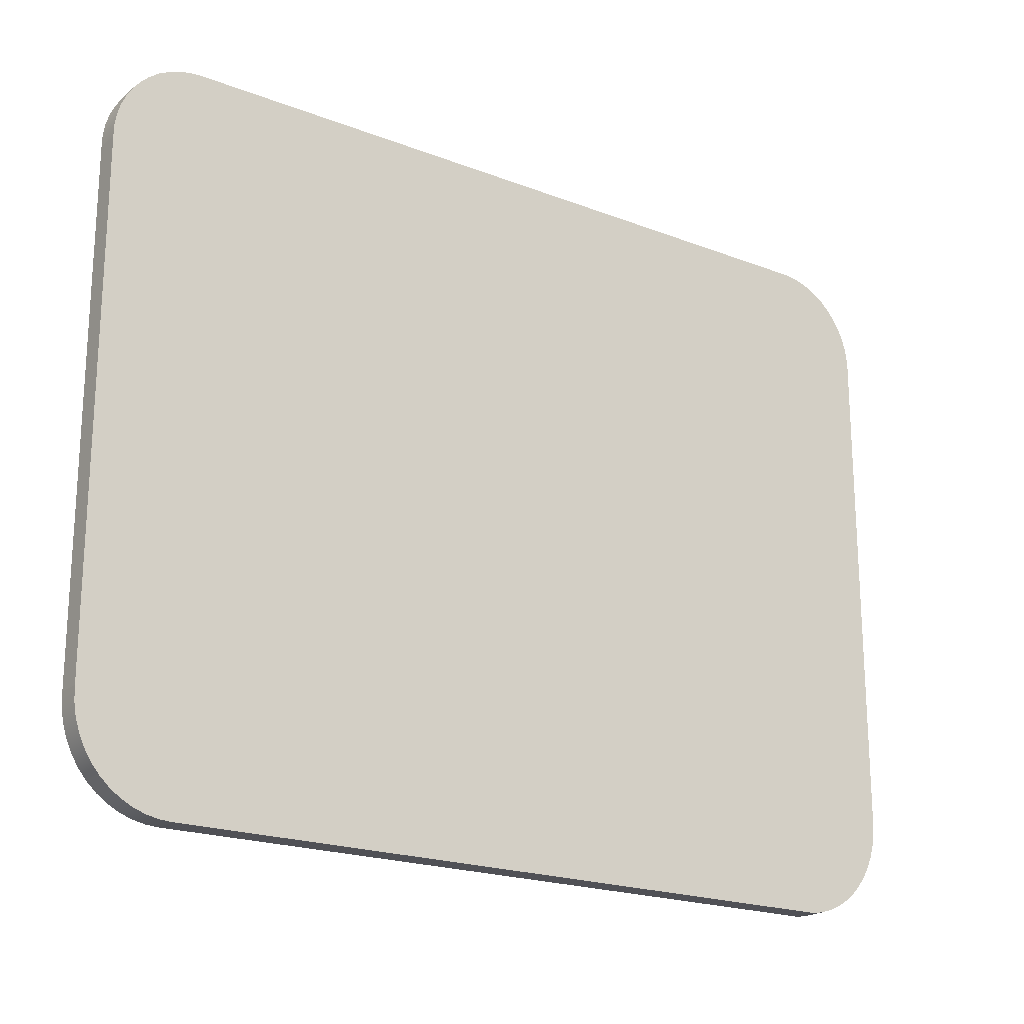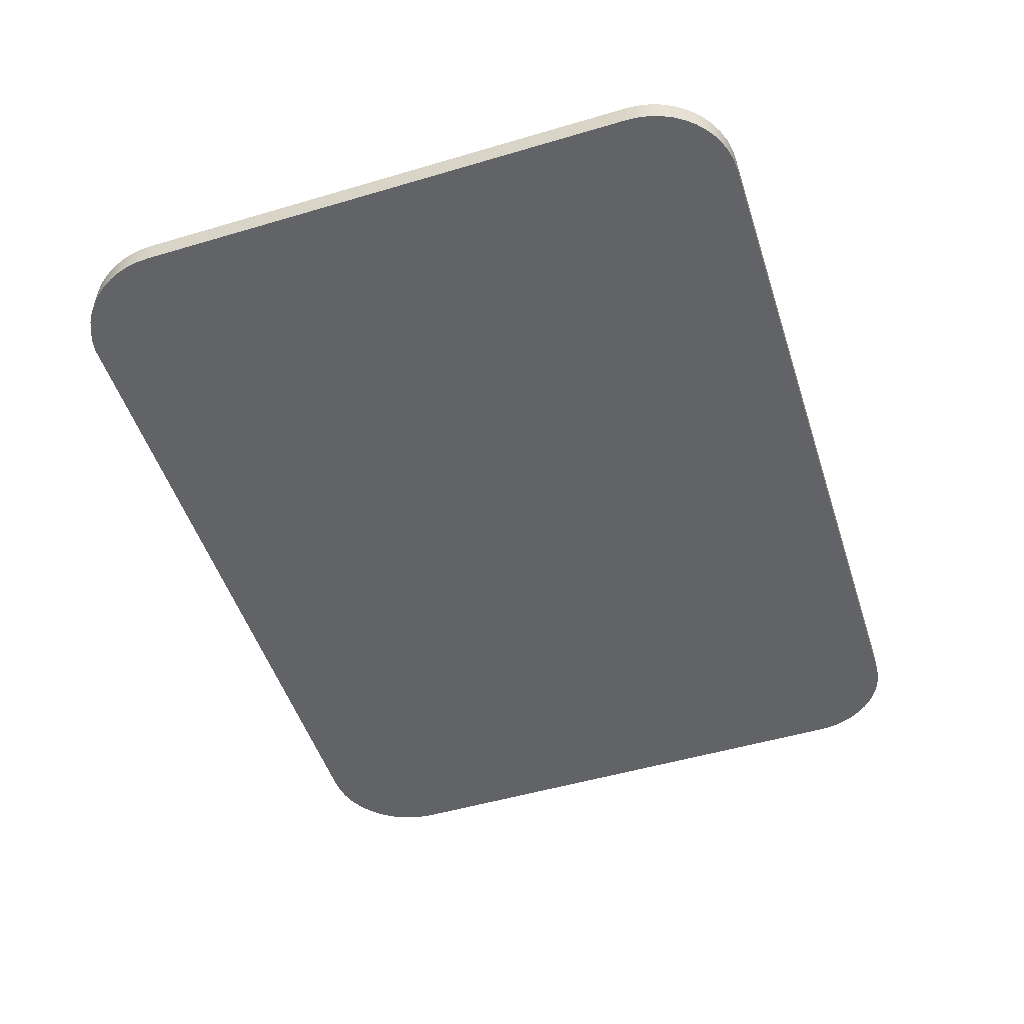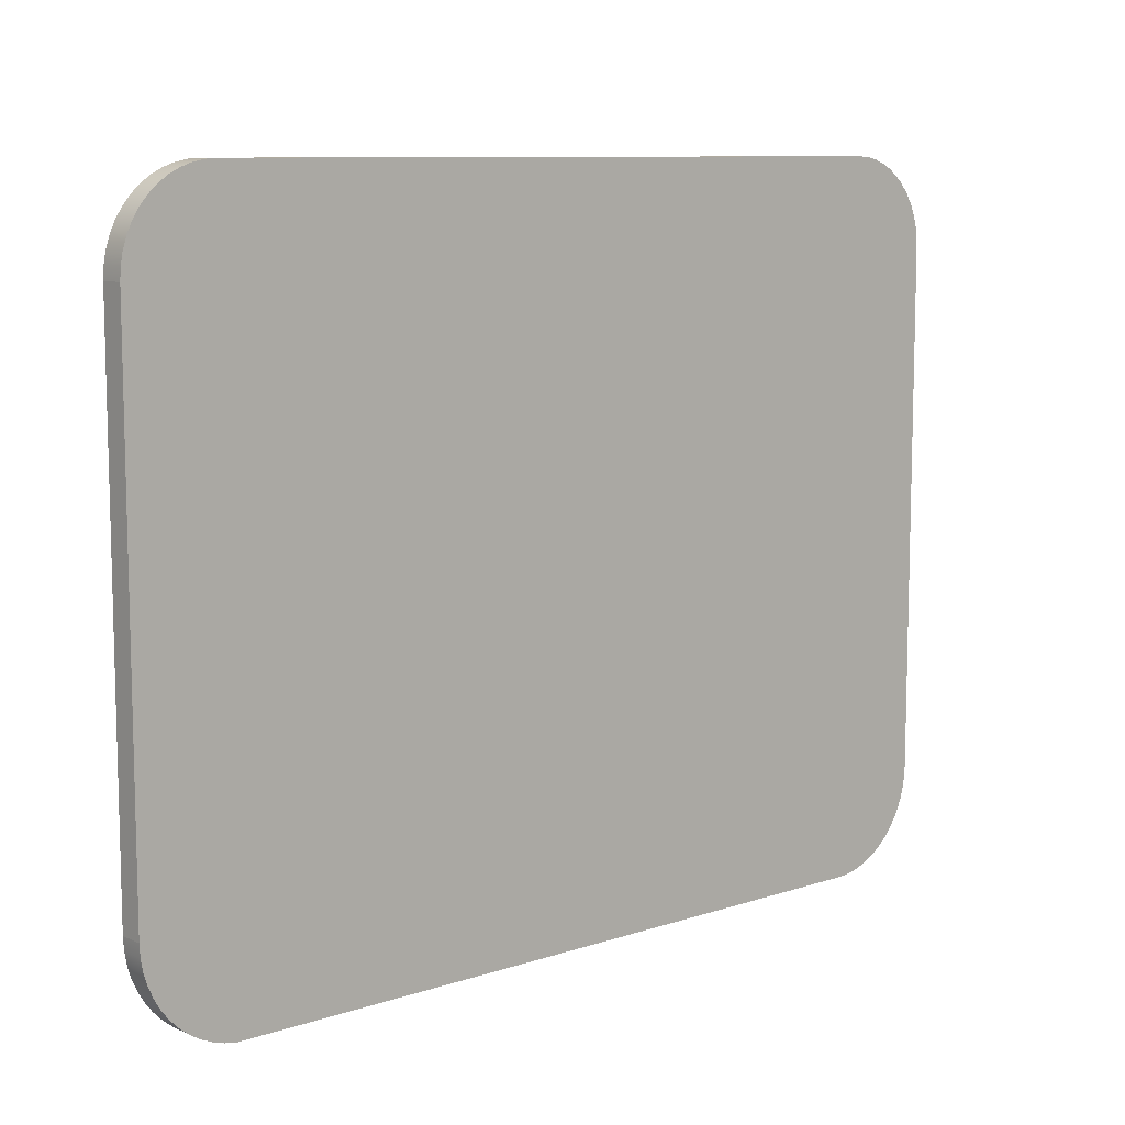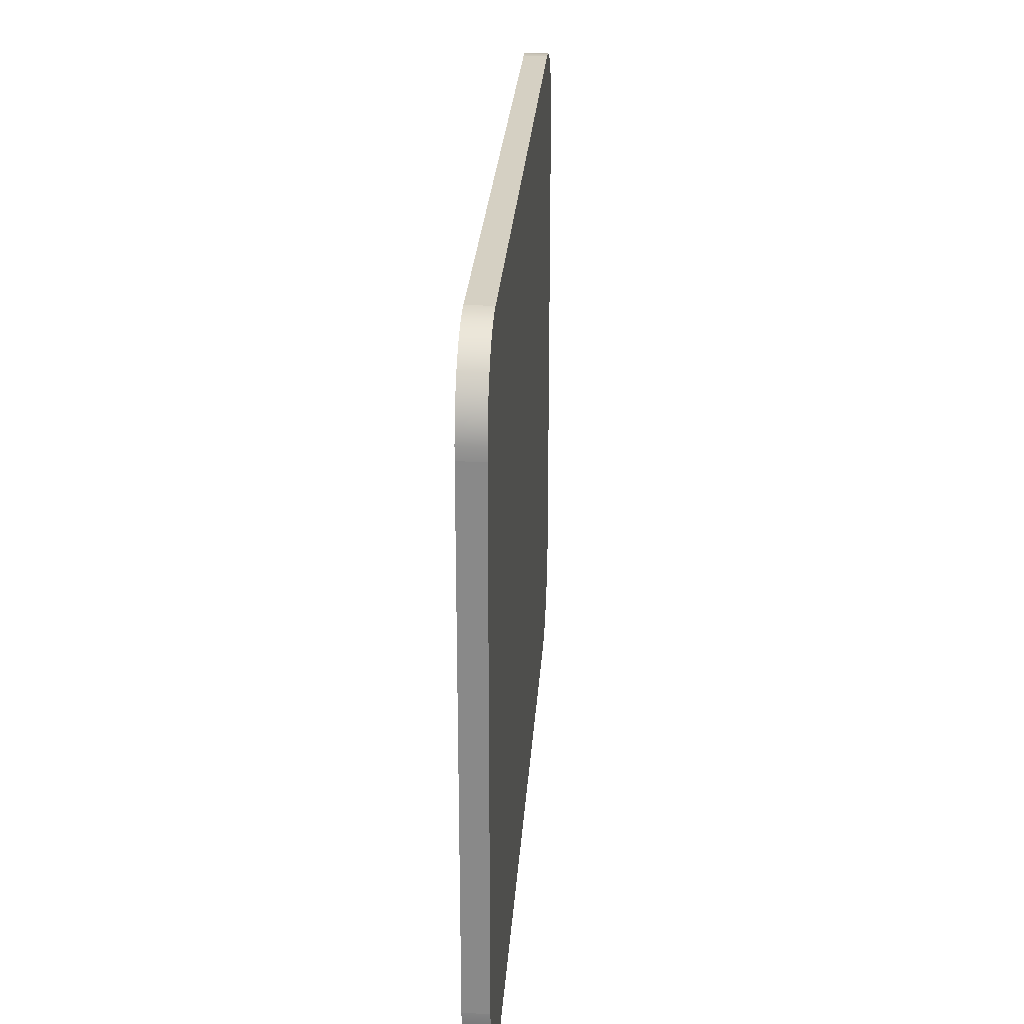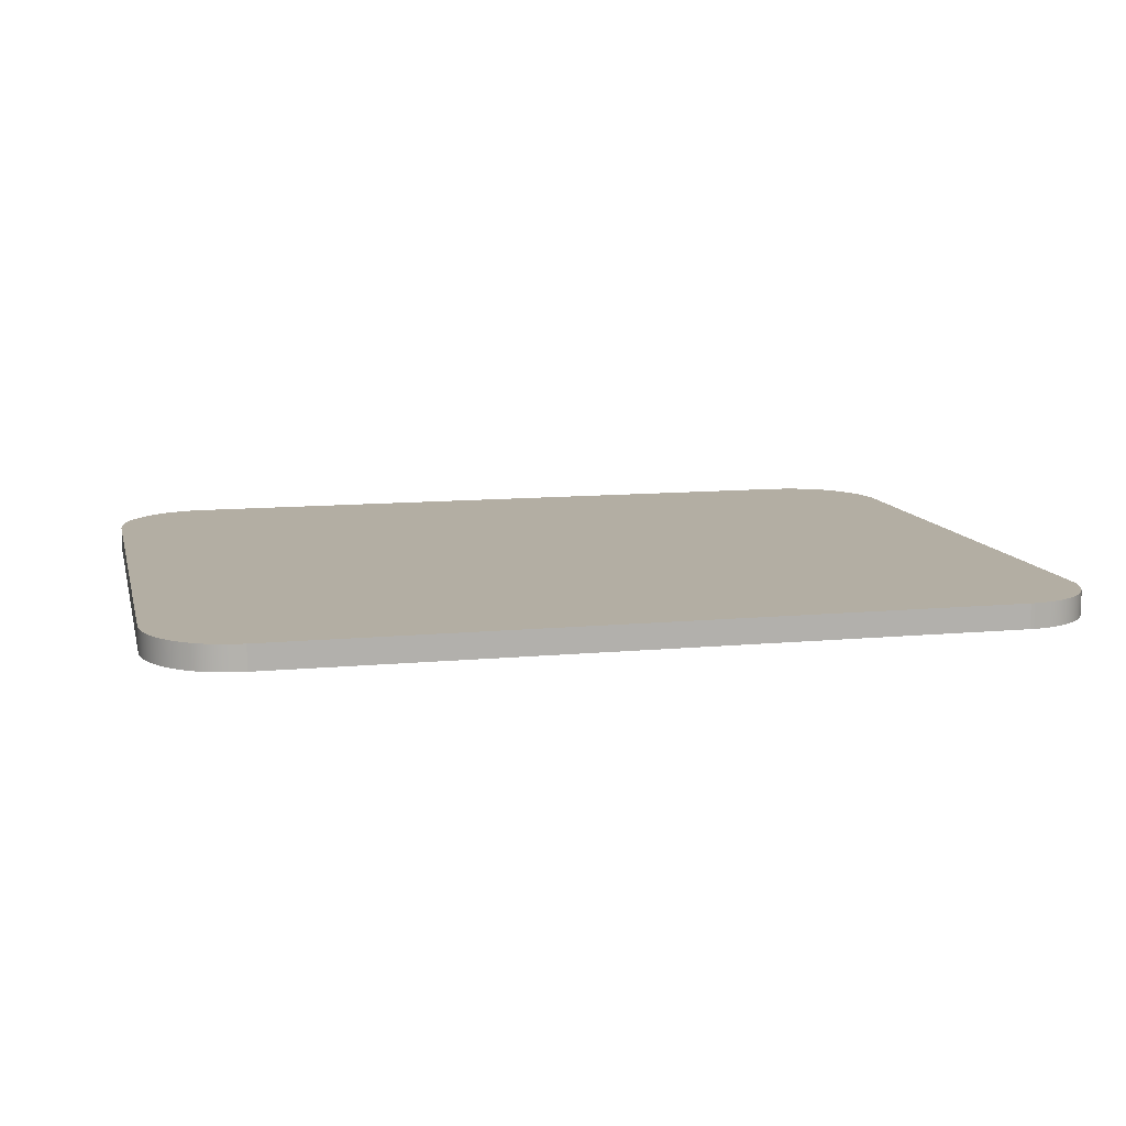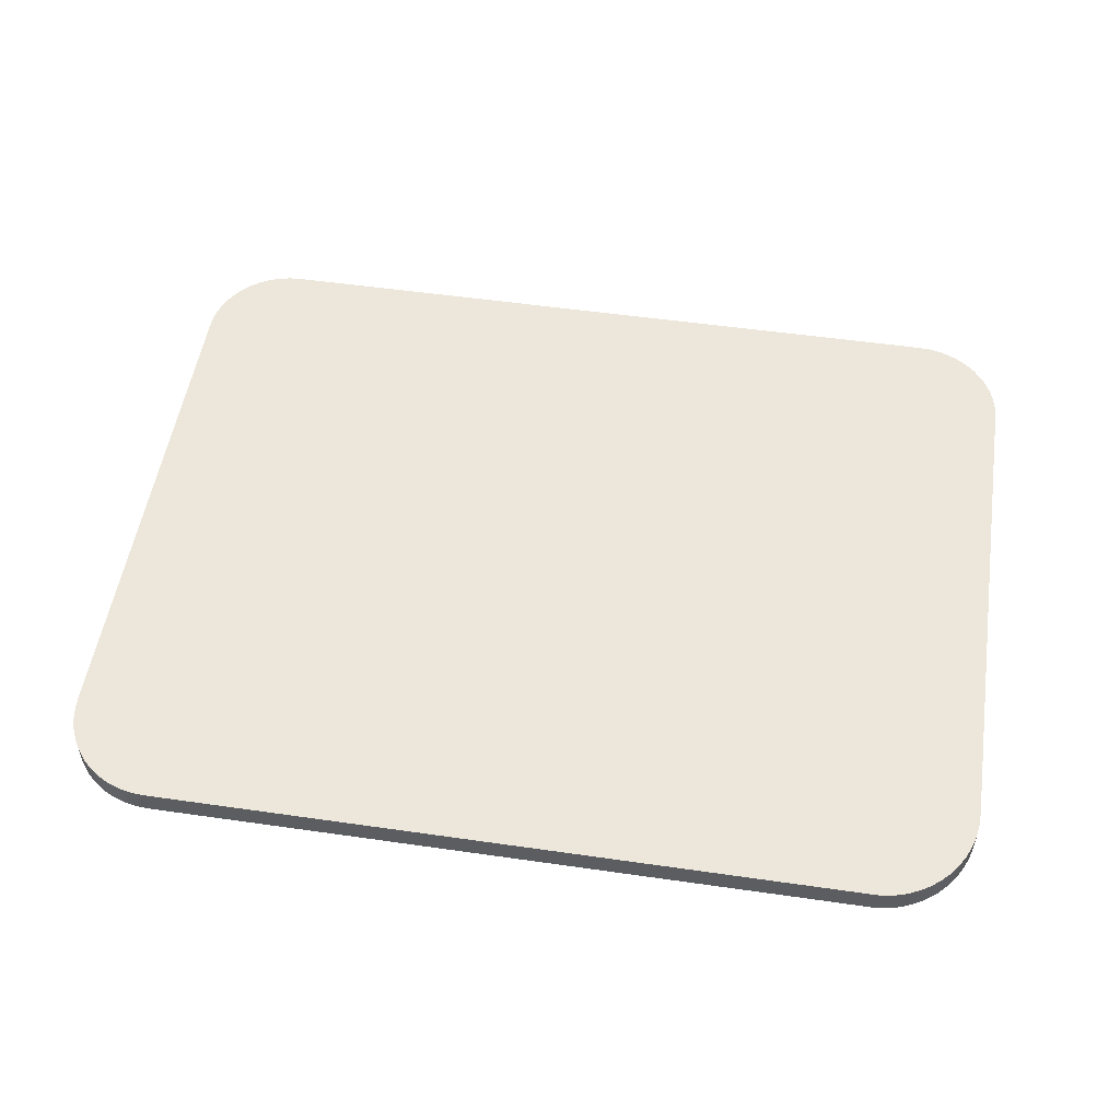
<metadata>
{"format":"obj","ext":"obj","renderer":"f3d","projection":"perspective","resolution":1024,"background":"white","views":[{"elev":-20.5,"azim":-35.0,"up":"+Y"},{"elev":-50.9,"azim":107.9,"up":"+Z"},{"elev":9.4,"azim":139.2,"up":"+Y"},{"elev":26.3,"azim":-86.1,"up":"+Y"},{"elev":10.9,"azim":166.8,"up":"+Z"},{"elev":52.5,"azim":8.8,"up":"+Z"}]}
</metadata>
<code>
o mesh77/mesh77-geometry#mesh77-geometry
v -0.4949 -0.422 -0.1561
v -0.4934 -0.4208 -0.1522
v -0.4949 -0.422 -0.1522
v -0.4934 -0.4208 -0.1561
v -0.4935 -0.3148 -0.1522
v -0.4966 -0.423 -0.1561
v -0.4935 -0.3148 -0.1561
v -0.492 -0.4194 -0.1561
v -0.4921 -0.3161 -0.1522
v -0.495 -0.3137 -0.1522
v -0.4966 -0.423 -0.1522
v -0.495 -0.3137 -0.1561
v -0.4921 -0.3161 -0.1561
v -0.492 -0.4194 -0.1522
v -0.4983 -0.4238 -0.1561
v -0.4967 -0.3129 -0.1561
v -0.4909 -0.4178 -0.1561
v -0.4909 -0.3175 -0.1561
v -0.4909 -0.3175 -0.1522
v -0.4967 -0.3129 -0.1522
v -0.4983 -0.4238 -0.1522
v -0.4909 -0.4178 -0.1522
v -0.5002 -0.4244 -0.1561
v -0.4984 -0.3123 -0.1561
v -0.4984 -0.3123 -0.1522
v -0.4899 -0.4161 -0.1561
v -0.4899 -0.3191 -0.1561
v -0.4899 -0.3191 -0.1522
v -0.5002 -0.4244 -0.1522
v -0.4899 -0.4161 -0.1522
v -0.5021 -0.4247 -0.1561
v -0.5002 -0.3119 -0.1561
v -0.5002 -0.3119 -0.1522
v -0.4891 -0.4143 -0.1561
v -0.4891 -0.3208 -0.1561
v -0.4891 -0.3208 -0.1522
v -0.5021 -0.4247 -0.1522
v -0.4891 -0.4143 -0.1522
v -0.6156 -0.4247 -0.1561
v -0.5021 -0.3118 -0.1561
v -0.5021 -0.3118 -0.1522
v -0.4885 -0.4124 -0.1561
v -0.4885 -0.3226 -0.1561
v -0.4885 -0.3226 -0.1522
v -0.6156 -0.4247 -0.1522
v -0.4885 -0.4124 -0.1522
v -0.6173 -0.3118 -0.1522
v -0.6176 -0.4246 -0.1561
v -0.6173 -0.3118 -0.1561
v -0.4881 -0.4104 -0.1561
v -0.4881 -0.3245 -0.1561
v -0.4881 -0.3245 -0.1522
v -0.6176 -0.4246 -0.1522
v -0.4881 -0.4104 -0.1522
v -0.6191 -0.3119 -0.1522
v -0.6196 -0.4242 -0.1561
v -0.6191 -0.3119 -0.1561
v -0.488 -0.4084 -0.1561
v -0.488 -0.3264 -0.1561
v -0.488 -0.3264 -0.1522
v -0.488 -0.4084 -0.1522
v -0.6196 -0.4242 -0.1522
v -0.6209 -0.3123 -0.1522
v -0.6215 -0.4235 -0.1561
v -0.6209 -0.3123 -0.1561
v -0.6215 -0.4235 -0.1522
v -0.6226 -0.3129 -0.1522
v -0.6234 -0.4225 -0.1561
v -0.6226 -0.3129 -0.1561
v -0.6234 -0.4225 -0.1522
v -0.6242 -0.3138 -0.1522
v -0.625 -0.4213 -0.1561
v -0.6242 -0.3138 -0.1561
v -0.625 -0.4213 -0.1522
v -0.6257 -0.3148 -0.1522
v -0.6265 -0.4199 -0.1561
v -0.6257 -0.3148 -0.1561
v -0.6265 -0.4199 -0.1522
v -0.6271 -0.3161 -0.1522
v -0.6279 -0.4183 -0.1522
v -0.6271 -0.3161 -0.1561
v -0.6279 -0.4183 -0.1561
v -0.6282 -0.3175 -0.1522
v -0.629 -0.4165 -0.1522
v -0.6282 -0.3175 -0.1561
v -0.629 -0.4165 -0.1561
v -0.6292 -0.3191 -0.1561
v -0.6292 -0.3191 -0.1522
v -0.6298 -0.4146 -0.1522
v -0.6298 -0.4146 -0.1561
v -0.63 -0.3209 -0.1561
v -0.63 -0.3209 -0.1522
v -0.6304 -0.4126 -0.1522
v -0.6304 -0.4126 -0.1561
v -0.6305 -0.3227 -0.1561
v -0.6305 -0.3227 -0.1522
v -0.6308 -0.4105 -0.1522
v -0.6308 -0.4105 -0.1561
v -0.6308 -0.3245 -0.1561
v -0.6308 -0.3245 -0.1522
v -0.6308 -0.4084 -0.1522
v -0.6308 -0.4084 -0.1561
v -0.6308 -0.3264 -0.1561
v -0.6308 -0.3264 -0.1522
f 1 2 3
f 2 1 4
f 2 5 3
f 3 6 1
f 7 4 1
f 8 2 4
f 2 9 5
f 3 5 10
f 6 3 11
f 12 1 6
f 13 4 7
f 7 1 12
f 2 8 14
f 13 8 4
f 14 9 2
f 13 5 9
f 7 10 5
f 3 10 11
f 11 15 6
f 12 6 16
f 5 13 7
f 10 7 12
f 17 14 8
f 18 8 13
f 14 19 9
f 19 13 9
f 11 10 20
f 15 11 21
f 16 6 15
f 20 12 16
f 12 20 10
f 14 17 22
f 18 17 8
f 13 19 18
f 22 19 14
f 11 20 21
f 21 23 15
f 16 15 24
f 16 25 20
f 26 22 17
f 27 17 18
f 28 18 19
f 22 28 19
f 21 20 25
f 23 21 29
f 24 15 23
f 25 16 24
f 22 26 30
f 27 26 17
f 18 28 27
f 30 28 22
f 21 25 29
f 29 31 23
f 24 23 32
f 24 33 25
f 34 30 26
f 35 26 27
f 36 27 28
f 30 36 28
f 29 25 33
f 31 29 37
f 32 23 31
f 33 24 32
f 30 34 38
f 35 34 26
f 27 36 35
f 38 36 30
f 29 33 37
f 37 39 31
f 32 31 40
f 32 41 33
f 42 38 34
f 43 34 35
f 44 35 36
f 38 44 36
f 37 33 41
f 39 37 45
f 40 31 39
f 41 32 40
f 38 42 46
f 43 42 34
f 35 44 43
f 46 44 38
f 37 41 47
f 37 47 45
f 45 48 39
f 40 39 49
f 40 47 41
f 50 46 42
f 51 42 43
f 52 43 44
f 46 52 44
f 45 47 53
f 48 45 53
f 49 39 48
f 47 40 49
f 46 50 54
f 51 50 42
f 43 52 51
f 54 52 46
f 53 47 55
f 53 56 48
f 49 48 57
f 49 55 47
f 58 54 50
f 59 50 51
f 60 51 52
f 61 52 54
f 53 55 62
f 56 53 62
f 57 48 56
f 55 49 57
f 54 58 61
f 50 59 58
f 51 60 59
f 52 61 60
f 62 55 63
f 62 64 56
f 57 56 65
f 57 63 55
f 59 61 58
f 61 59 60
f 62 63 66
f 64 62 66
f 65 56 64
f 63 57 65
f 66 63 67
f 66 68 64
f 65 64 69
f 65 67 63
f 66 67 70
f 68 66 70
f 69 64 68
f 67 65 69
f 70 67 71
f 70 72 68
f 69 68 73
f 69 71 67
f 70 71 74
f 72 70 74
f 73 68 72
f 71 69 73
f 74 71 75
f 74 76 72
f 73 72 77
f 73 75 71
f 74 75 78
f 76 74 78
f 77 72 76
f 75 73 77
f 78 75 79
f 80 76 78
f 77 76 81
f 77 79 75
f 78 79 80
f 76 80 82
f 81 76 82
f 79 77 81
f 80 79 83
f 84 82 80
f 81 82 85
f 85 79 81
f 79 85 83
f 80 83 84
f 82 84 86
f 85 82 86
f 87 83 85
f 84 83 88
f 89 86 84
f 85 86 87
f 83 87 88
f 84 88 89
f 86 89 90
f 87 86 90
f 91 88 87
f 89 88 92
f 93 90 89
f 87 90 91
f 88 91 92
f 89 92 93
f 90 93 94
f 91 90 94
f 95 92 91
f 93 92 96
f 97 94 93
f 91 94 95
f 92 95 96
f 93 96 97
f 94 97 98
f 95 94 98
f 99 96 95
f 97 96 100
f 101 98 97
f 95 98 99
f 96 99 100
f 97 100 101
f 98 101 102
f 99 98 102
f 103 100 99
f 101 100 104
f 104 102 101
f 99 102 103
f 100 103 104
f 102 104 103
f 3 2 1
f 4 1 2
f 3 5 2
f 1 6 3
f 1 4 7
f 4 2 8
f 5 9 2
f 10 5 3
f 11 3 6
f 6 1 12
f 7 4 13
f 12 1 7
f 14 8 2
f 4 8 13
f 2 9 14
f 9 5 13
f 5 10 7
f 11 10 3
f 6 15 11
f 16 6 12
f 7 13 5
f 12 7 10
f 8 14 17
f 13 8 18
f 9 19 14
f 9 13 19
f 20 10 11
f 21 11 15
f 15 6 16
f 16 12 20
f 10 20 12
f 22 17 14
f 8 17 18
f 18 19 13
f 14 19 22
f 21 20 11
f 15 23 21
f 24 15 16
f 20 25 16
f 17 22 26
f 18 17 27
f 19 18 28
f 19 28 22
f 25 20 21
f 29 21 23
f 23 15 24
f 24 16 25
f 30 26 22
f 17 26 27
f 27 28 18
f 22 28 30
f 29 25 21
f 23 31 29
f 32 23 24
f 25 33 24
f 26 30 34
f 27 26 35
f 28 27 36
f 28 36 30
f 33 25 29
f 37 29 31
f 31 23 32
f 32 24 33
f 38 34 30
f 26 34 35
f 35 36 27
f 30 36 38
f 37 33 29
f 31 39 37
f 40 31 32
f 33 41 32
f 34 38 42
f 35 34 43
f 36 35 44
f 36 44 38
f 41 33 37
f 45 37 39
f 39 31 40
f 40 32 41
f 46 42 38
f 34 42 43
f 43 44 35
f 38 44 46
f 47 41 37
f 45 47 37
f 39 48 45
f 49 39 40
f 41 47 40
f 42 46 50
f 43 42 51
f 44 43 52
f 44 52 46
f 53 47 45
f 53 45 48
f 48 39 49
f 49 40 47
f 54 50 46
f 42 50 51
f 51 52 43
f 46 52 54
f 55 47 53
f 48 56 53
f 57 48 49
f 47 55 49
f 50 54 58
f 51 50 59
f 52 51 60
f 54 52 61
f 62 55 53
f 62 53 56
f 56 48 57
f 57 49 55
f 61 58 54
f 58 59 50
f 59 60 51
f 60 61 52
f 63 55 62
f 56 64 62
f 65 56 57
f 55 63 57
f 58 61 59
f 60 59 61
f 66 63 62
f 66 62 64
f 64 56 65
f 65 57 63
f 67 63 66
f 64 68 66
f 69 64 65
f 63 67 65
f 70 67 66
f 70 66 68
f 68 64 69
f 69 65 67
f 71 67 70
f 68 72 70
f 73 68 69
f 67 71 69
f 74 71 70
f 74 70 72
f 72 68 73
f 73 69 71
f 75 71 74
f 72 76 74
f 77 72 73
f 71 75 73
f 78 75 74
f 78 74 76
f 76 72 77
f 77 73 75
f 79 75 78
f 78 76 80
f 81 76 77
f 75 79 77
f 80 79 78
f 82 80 76
f 82 76 81
f 81 77 79
f 83 79 80
f 80 82 84
f 85 82 81
f 81 79 85
f 83 85 79
f 84 83 80
f 86 84 82
f 86 82 85
f 85 83 87
f 88 83 84
f 84 86 89
f 87 86 85
f 88 87 83
f 89 88 84
f 90 89 86
f 90 86 87
f 87 88 91
f 92 88 89
f 89 90 93
f 91 90 87
f 92 91 88
f 93 92 89
f 94 93 90
f 94 90 91
f 91 92 95
f 96 92 93
f 93 94 97
f 95 94 91
f 96 95 92
f 97 96 93
f 98 97 94
f 98 94 95
f 95 96 99
f 100 96 97
f 97 98 101
f 99 98 95
f 100 99 96
f 101 100 97
f 102 101 98
f 102 98 99
f 99 100 103
f 104 100 101
f 101 102 104
f 103 102 99
f 104 103 100
f 103 104 102

</code>
